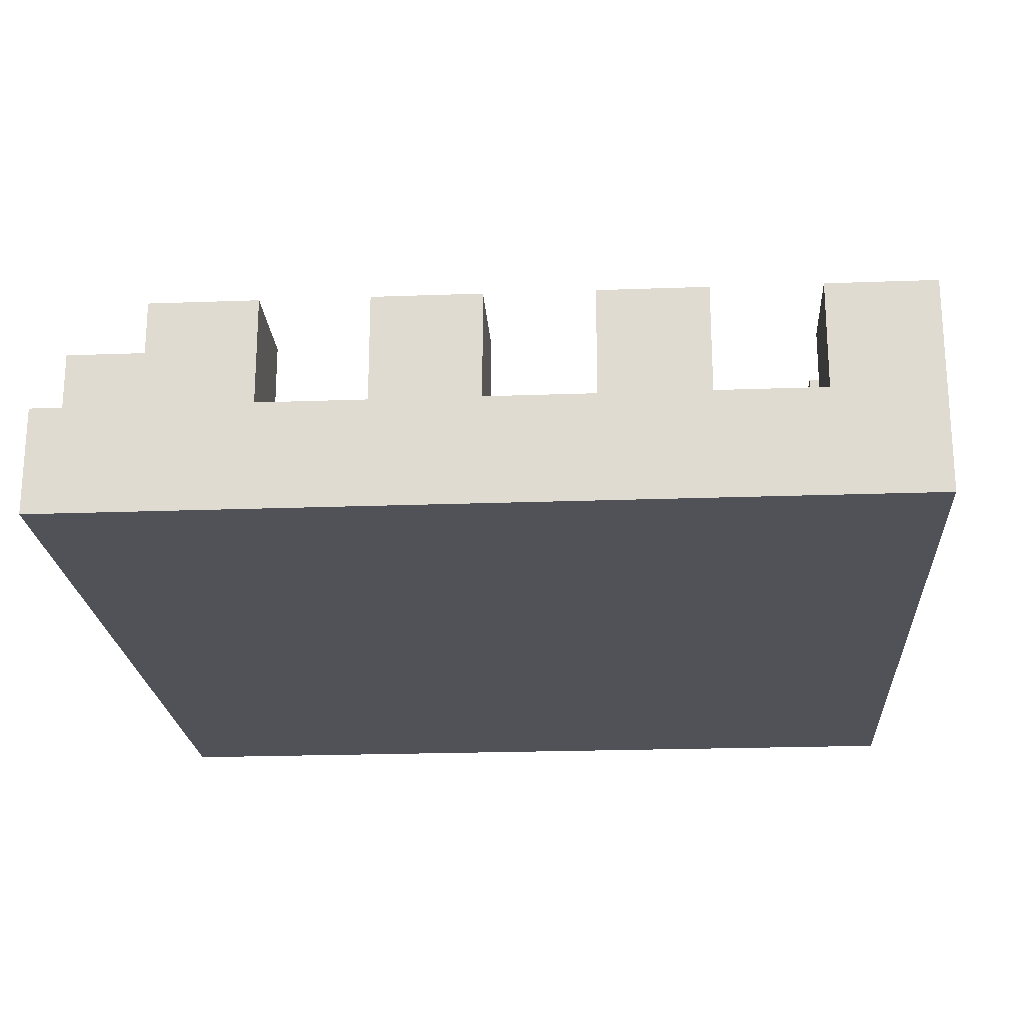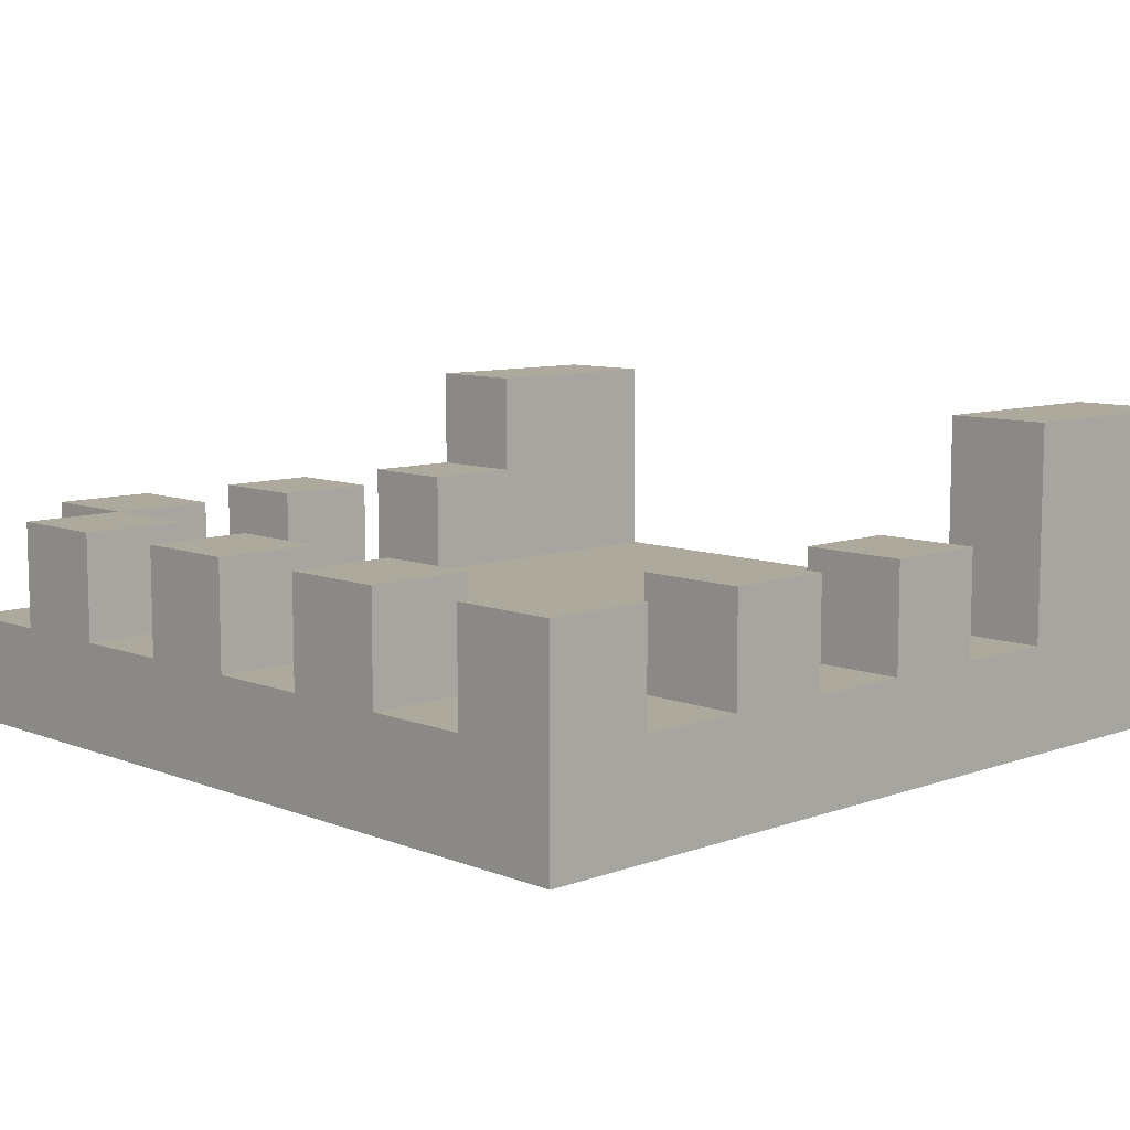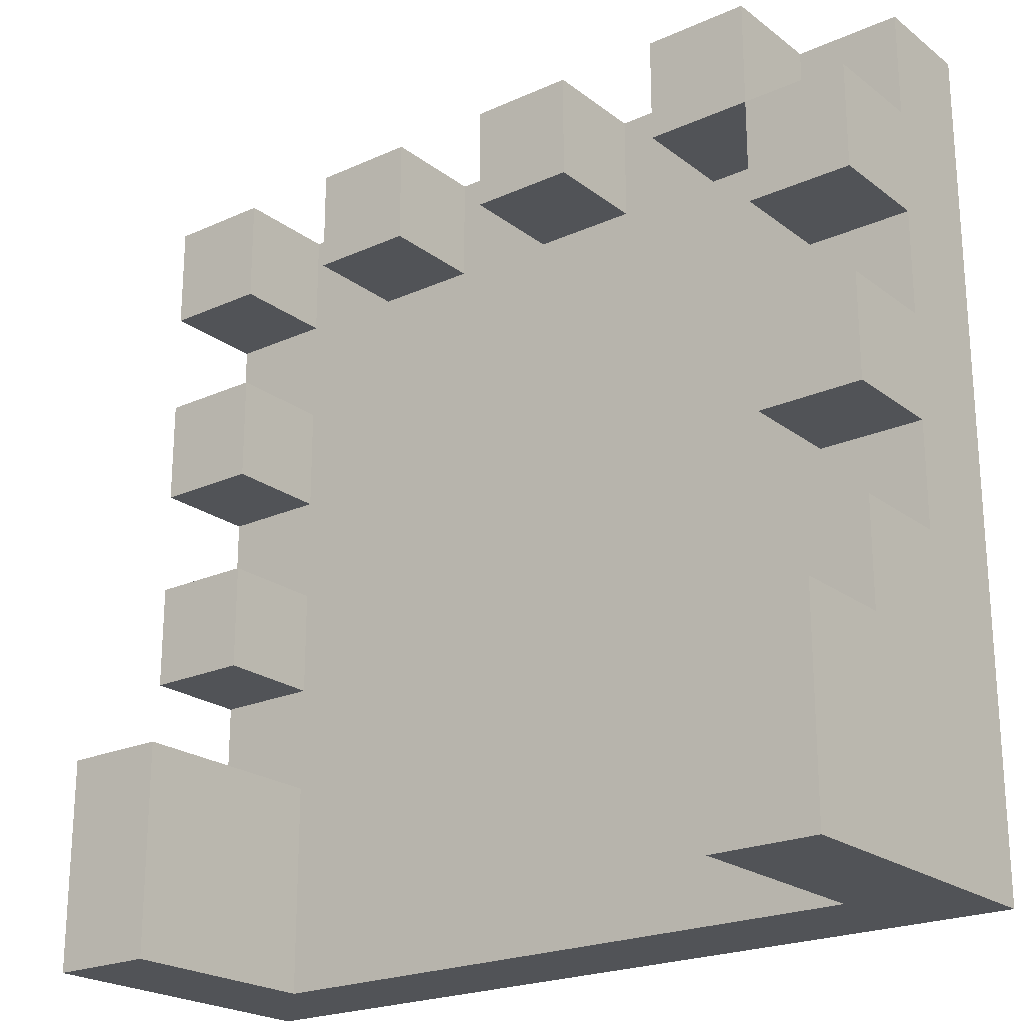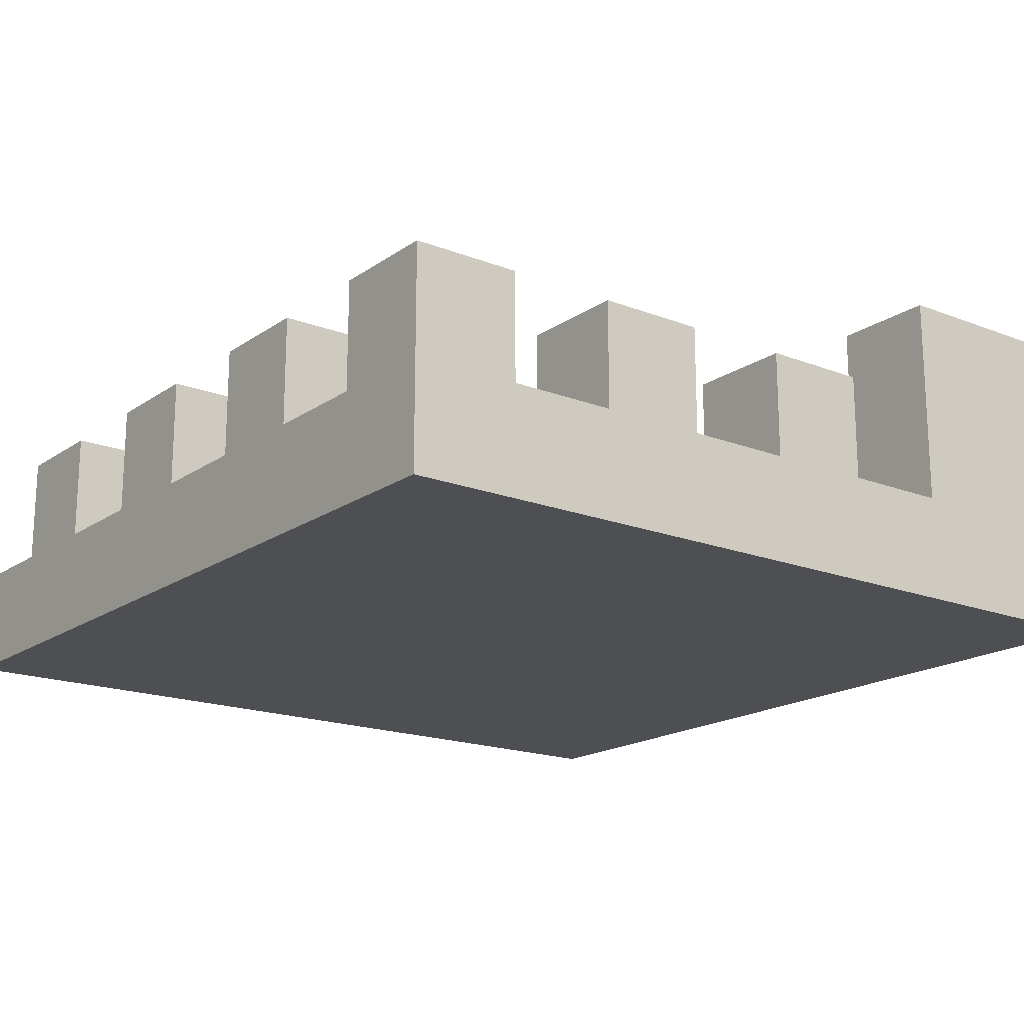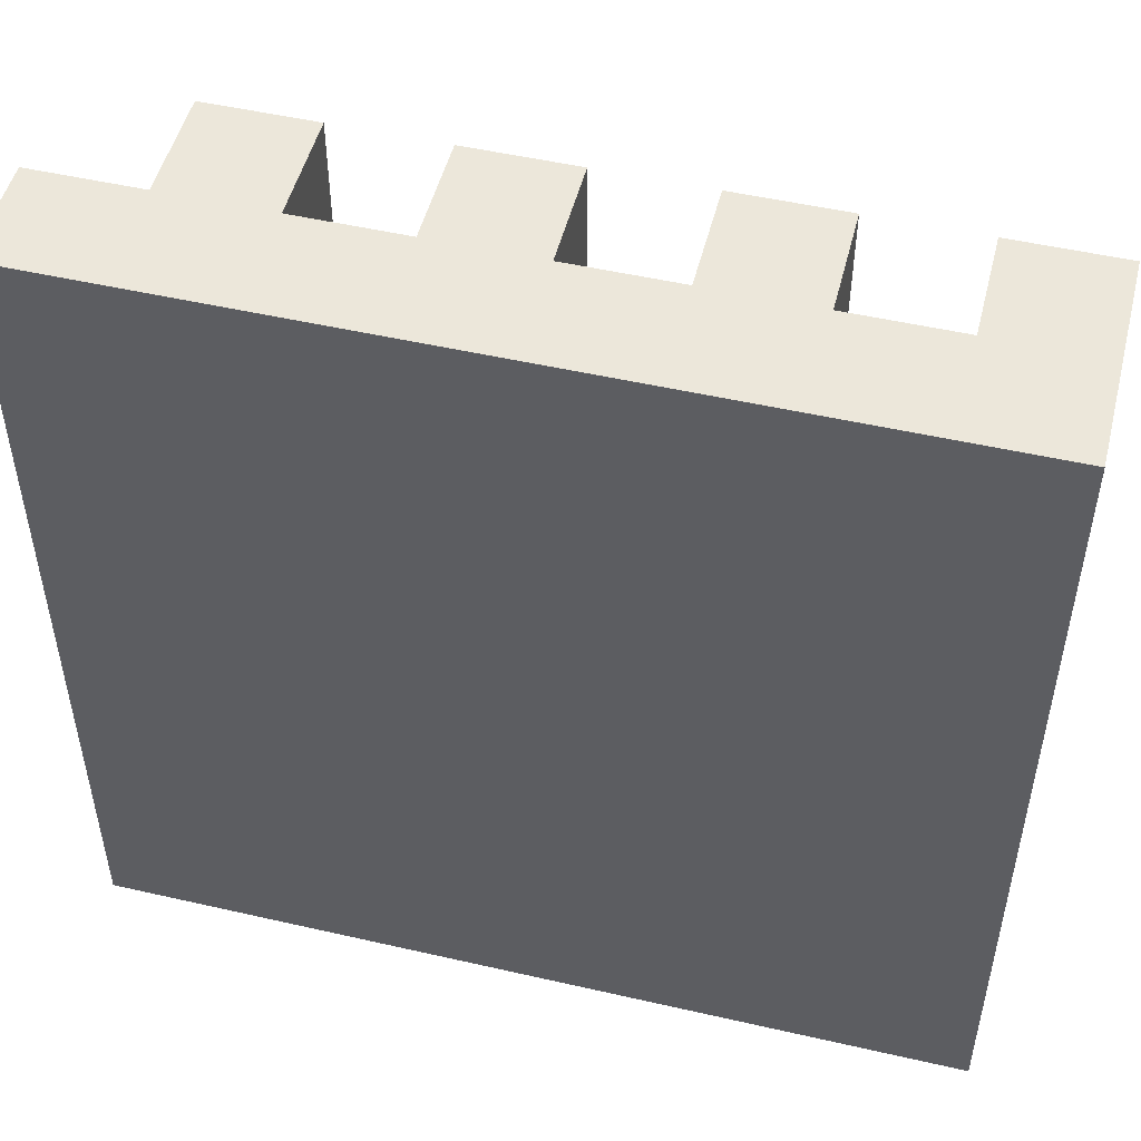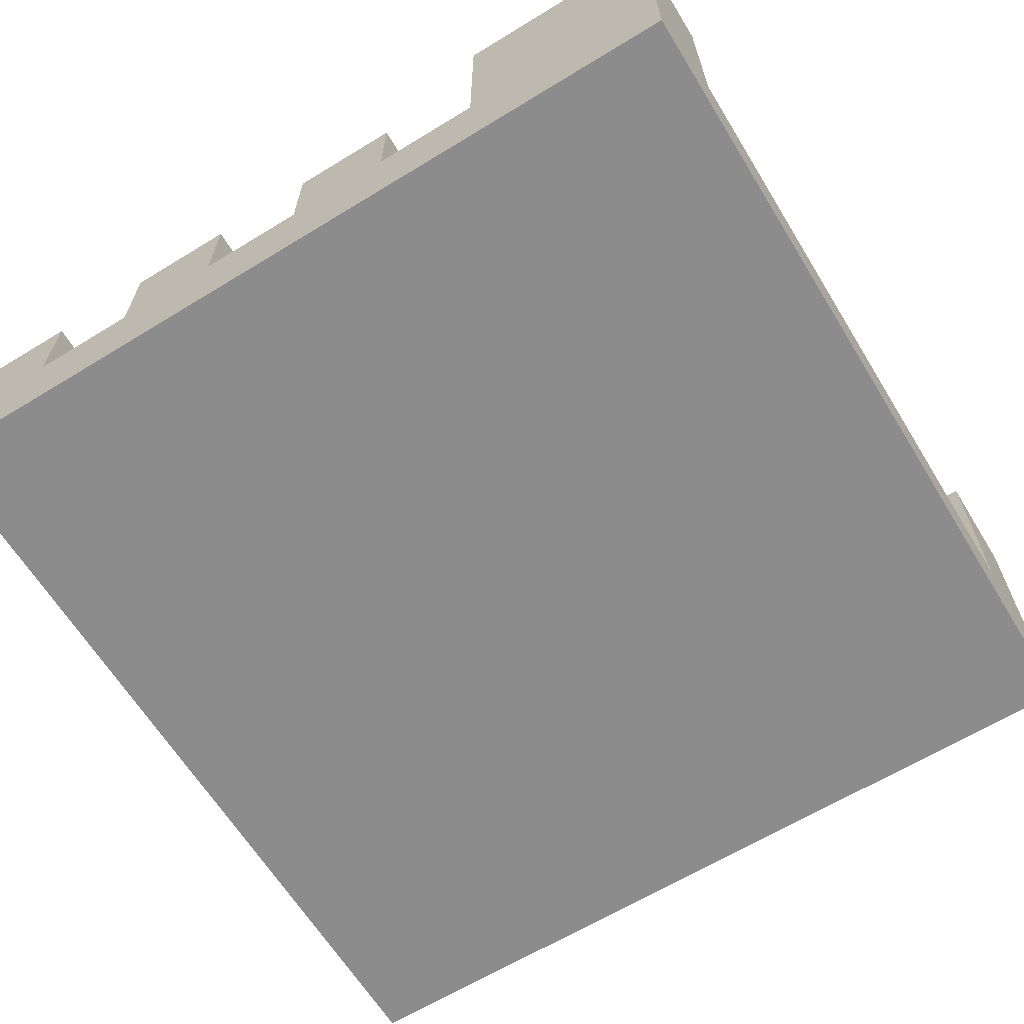
<metadata>
{"format":"obj","ext":"obj","renderer":"f3d","projection":"perspective","resolution":1024,"background":"white","views":[{"elev":-21.6,"azim":3.7,"up":"+Y"},{"elev":8.9,"azim":46.1,"up":"+Y"},{"elev":-22.2,"azim":-142.1,"up":"+Z"},{"elev":-17.9,"azim":52.8,"up":"+Y"},{"elev":50.4,"azim":14.1,"up":"+Z"},{"elev":-64.3,"azim":121.6,"up":"+Y"}]}
</metadata>
<code>
g lower_jaw
v -4 0 4
v -4 0 -4
v -4 1 4
v -4 1 3
v -4 1 2
v -4 1 1
v -4 1 -0
v -4 1 -1
v -4 2 3
v -4 2 2
v -4 2 1
v -4 2 -0
v -4 2 -1
v -4 2 -2
v -4 3 -2
v -4 3 -4
v -3 1 4
v -3 1 3
v -3 2 4
v -3 2 3
v -1 1 4
v -1 1 3
v -1 2 4
v -1 2 3
v 1 1 4
v 1 1 3
v 1 2 4
v 1 2 3
v 3 1 4
v 3 1 3
v 3 1 2
v 3 1 1
v 3 1 -0
v 3 1 -1
v 3 1 -2
v 3 1 -4
v 3 2 4
v 3 2 3
v 3 2 2
v 3 2 1
v 3 2 -0
v 3 2 -1
v 3 3 -2
v 3 3 -4
v -3 1 3
v -3 1 2
v -3 1 1
v -3 1 -0
v -3 1 -1
v -3 1 -4
v -3 2 3
v -3 2 2
v -3 2 1
v -3 2 -0
v -3 2 -1
v -3 2 -2
v -3 3 -2
v -3 3 -4
v -2 1 4
v -2 1 3
v -2 2 4
v -2 2 3
v 0 1 4
v 0 1 3
v 0 2 4
v 0 2 3
v 2 1 4
v 2 1 3
v 2 2 4
v 2 2 3
v 4 0 4
v 4 0 -4
v 4 1 3
v 4 1 2
v 4 1 1
v 4 1 -0
v 4 1 -1
v 4 1 -2
v 4 2 4
v 4 2 3
v 4 2 2
v 4 2 1
v 4 2 -0
v 4 2 -1
v 4 3 -2
v 4 3 -4
v -4 0 4
v -4 1 4
v -3 1 4
v -3 2 4
v -2 1 4
v -2 2 4
v -1 1 4
v -1 2 4
v 0 1 4
v 0 2 4
v 1 1 4
v 1 2 4
v 2 1 4
v 2 2 4
v 3 1 4
v 3 2 4
v 4 0 4
v 4 2 4
v -4 1 3
v -4 2 3
v -3 1 3
v -3 2 3
v 3 1 2
v 3 2 2
v 4 1 2
v 4 2 2
v -4 1 1
v -4 2 1
v -3 1 1
v -3 2 1
v 3 1 -0
v 3 2 -0
v 4 1 -0
v 4 2 -0
v -4 1 -1
v -4 2 -1
v -3 1 -1
v -3 2 -1
v -4 2 -2
v -4 3 -2
v -3 2 -2
v -3 3 -2
v 3 1 -2
v 3 3 -2
v 4 1 -2
v 4 3 -2
v -3 1 3
v -3 2 3
v -2 1 3
v -2 2 3
v -1 1 3
v -1 2 3
v 0 1 3
v 0 2 3
v 1 1 3
v 1 2 3
v 2 1 3
v 2 2 3
v 3 1 3
v 3 2 3
v 4 1 3
v 4 2 3
v -4 1 2
v -4 2 2
v -3 1 2
v -3 2 2
v 3 1 1
v 3 2 1
v 4 1 1
v 4 2 1
v -4 1 -0
v -4 2 -0
v -3 1 -0
v -3 2 -0
v 3 1 -1
v 3 2 -1
v 4 1 -1
v 4 2 -1
v -4 0 -4
v -4 3 -4
v -3 1 -4
v -3 3 -4
v 3 1 -4
v 3 3 -4
v 4 0 -4
v 4 3 -4
v -4 0 4
v 4 0 4
v -4 0 -4
v 4 0 -4
v -4 1 4
v -3 1 4
v -2 1 4
v -1 1 4
v 0 1 4
v 1 1 4
v 2 1 4
v 3 1 4
v -4 1 3
v -3 1 3
v -2 1 3
v -1 1 3
v 0 1 3
v 1 1 3
v 2 1 3
v 3 1 3
v 4 1 3
v -4 1 2
v -3 1 2
v 3 1 2
v 4 1 2
v -4 1 1
v -3 1 1
v 3 1 1
v 4 1 1
v -4 1 -0
v -3 1 -0
v 3 1 -0
v 4 1 -0
v -4 1 -1
v -3 1 -1
v 3 1 -1
v 4 1 -1
v 3 1 -2
v 4 1 -2
v -3 1 -4
v 3 1 -4
v -3 2 4
v -2 2 4
v -1 2 4
v 0 2 4
v 1 2 4
v 2 2 4
v 3 2 4
v 4 2 4
v -4 2 3
v -3 2 3
v -2 2 3
v -1 2 3
v 0 2 3
v 1 2 3
v 2 2 3
v 3 2 3
v 4 2 3
v -4 2 2
v -3 2 2
v 3 2 2
v 4 2 2
v -4 2 1
v -3 2 1
v 3 2 1
v 4 2 1
v -4 2 -0
v -3 2 -0
v 3 2 -0
v 4 2 -0
v -4 2 -1
v -3 2 -1
v 3 2 -1
v 4 2 -1
v -4 2 -2
v -3 2 -2
v -4 3 -2
v -3 3 -2
v 3 3 -2
v 4 3 -2
v -4 3 -4
v -3 3 -4
v 3 3 -4
v 4 3 -4
f 3 2 1
f 4 2 3
f 5 2 4
f 6 2 5
f 7 2 6
f 8 2 7
f 9 5 4
f 10 5 9
f 11 7 6
f 12 7 11
f 13 2 8
f 14 2 13
f 15 2 14
f 16 2 15
f 19 18 17
f 20 18 19
f 23 22 21
f 24 22 23
f 27 26 25
f 28 26 27
f 37 30 29
f 38 30 37
f 39 32 31
f 40 32 39
f 41 34 33
f 42 34 41
f 43 36 35
f 44 36 43
f 45 46 51
f 51 46 52
f 47 48 53
f 53 48 54
f 49 50 55
f 55 50 56
f 56 50 57
f 57 50 58
f 59 60 61
f 61 60 62
f 63 64 65
f 65 64 66
f 67 68 69
f 69 68 70
f 71 72 73
f 73 72 74
f 74 72 75
f 75 72 76
f 76 72 77
f 77 72 78
f 71 73 79
f 79 73 80
f 74 75 81
f 81 75 82
f 76 77 83
f 83 77 84
f 78 72 85
f 85 72 86
f 89 88 87
f 91 89 87
f 91 90 89
f 92 90 91
f 93 91 87
f 95 93 87
f 95 94 93
f 96 94 95
f 97 95 87
f 99 97 87
f 99 98 97
f 100 98 99
f 101 99 87
f 103 101 87
f 103 102 101
f 104 102 103
f 107 106 105
f 108 106 107
f 111 110 109
f 112 110 111
f 115 114 113
f 116 114 115
f 119 118 117
f 120 118 119
f 123 122 121
f 124 122 123
f 127 126 125
f 128 126 127
f 131 130 129
f 132 130 131
f 133 134 135
f 135 134 136
f 137 138 139
f 139 138 140
f 141 142 143
f 143 142 144
f 145 146 147
f 147 146 148
f 149 150 151
f 151 150 152
f 153 154 155
f 155 154 156
f 157 158 159
f 159 158 160
f 161 162 163
f 163 162 164
f 165 166 167
f 167 166 168
f 165 167 169
f 165 169 171
f 169 170 171
f 171 170 172
f 175 174 173
f 176 174 175
f 177 178 185
f 185 178 186
f 179 180 187
f 187 180 188
f 181 182 189
f 189 182 190
f 183 184 191
f 191 184 192
f 189 190 195
f 191 192 195
f 190 191 195
f 192 193 195
f 188 189 195
f 187 188 195
f 186 187 195
f 195 193 196
f 196 193 197
f 194 195 198
f 195 196 198
f 198 196 199
f 199 196 200
f 200 201 203
f 199 200 203
f 203 201 204
f 204 201 205
f 202 203 206
f 203 204 206
f 206 204 207
f 207 204 208
f 208 209 210
f 207 208 210
f 210 209 211
f 207 210 212
f 212 210 213
f 214 215 223
f 223 215 224
f 216 217 225
f 225 217 226
f 218 219 227
f 227 219 228
f 220 221 229
f 229 221 230
f 222 223 231
f 231 223 232
f 233 234 237
f 237 234 238
f 235 236 239
f 239 236 240
f 241 242 245
f 245 242 246
f 243 244 247
f 247 244 248
f 249 250 253
f 253 250 254
f 251 252 255
f 255 252 256

</code>
